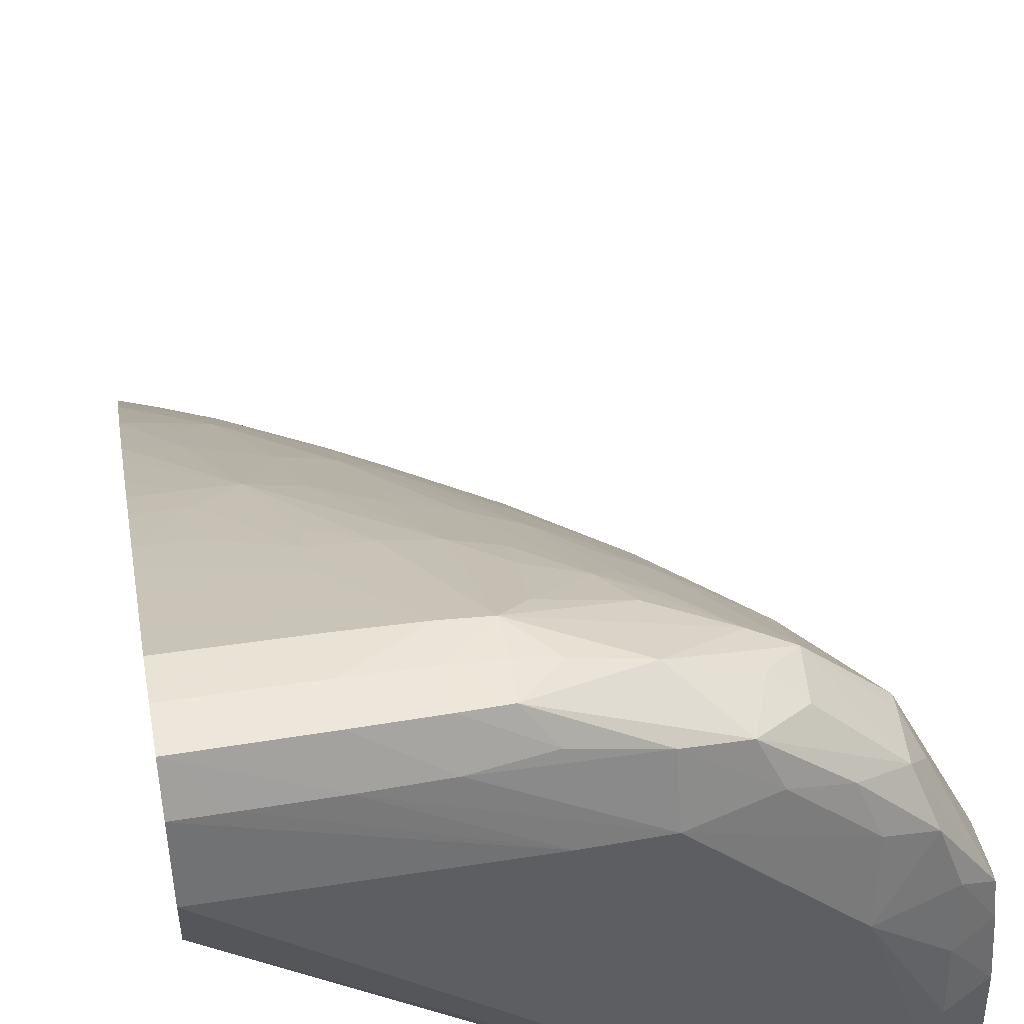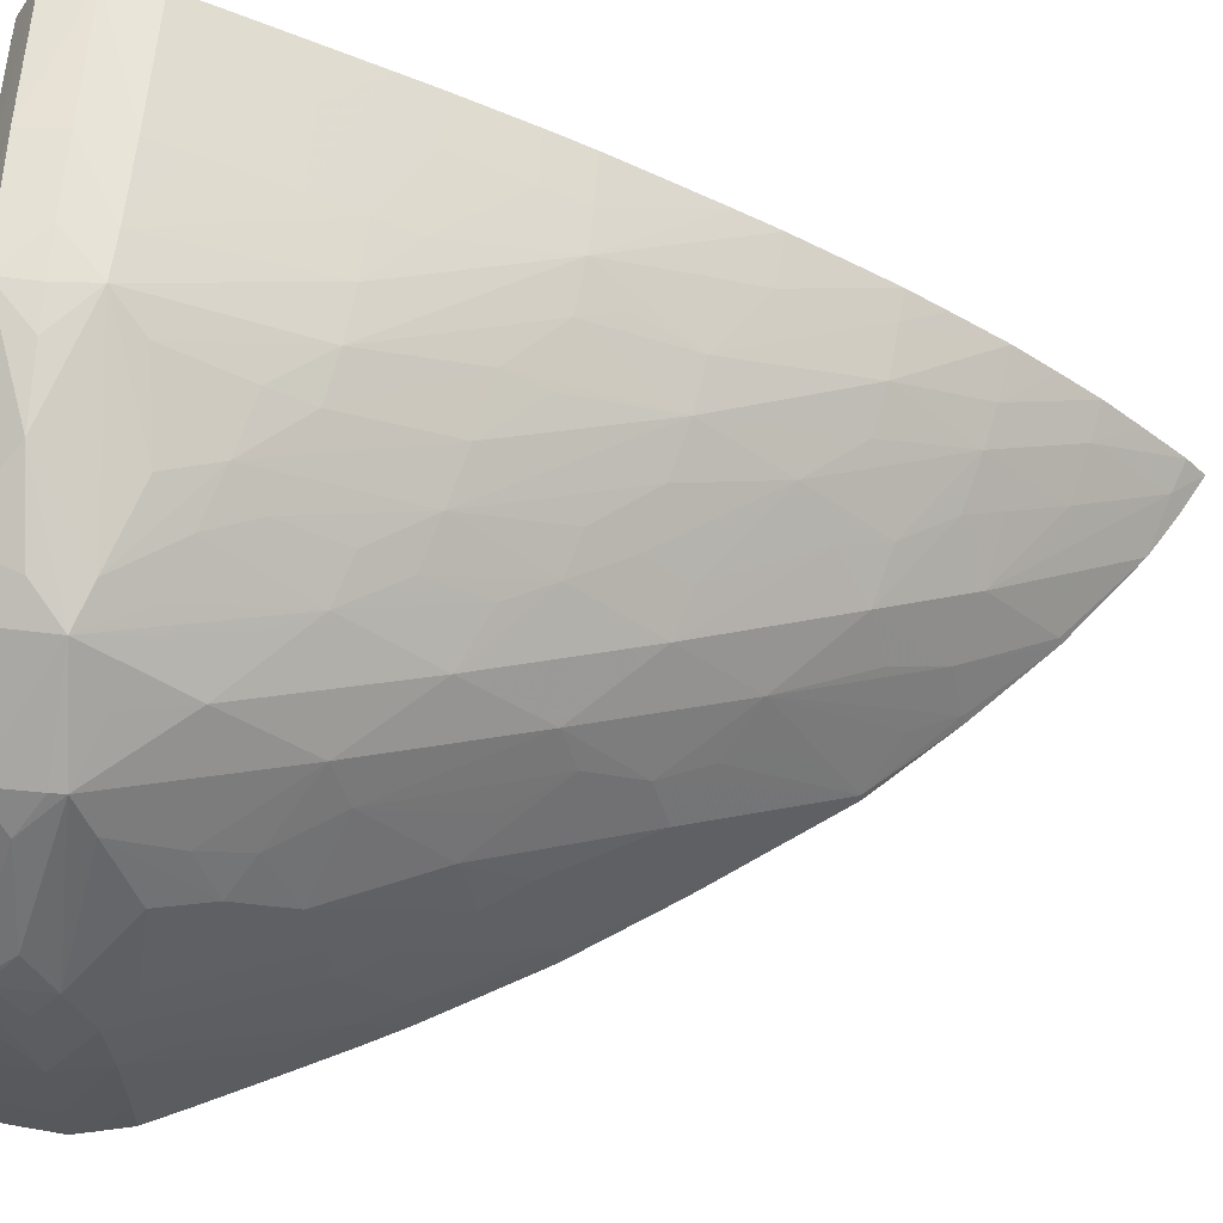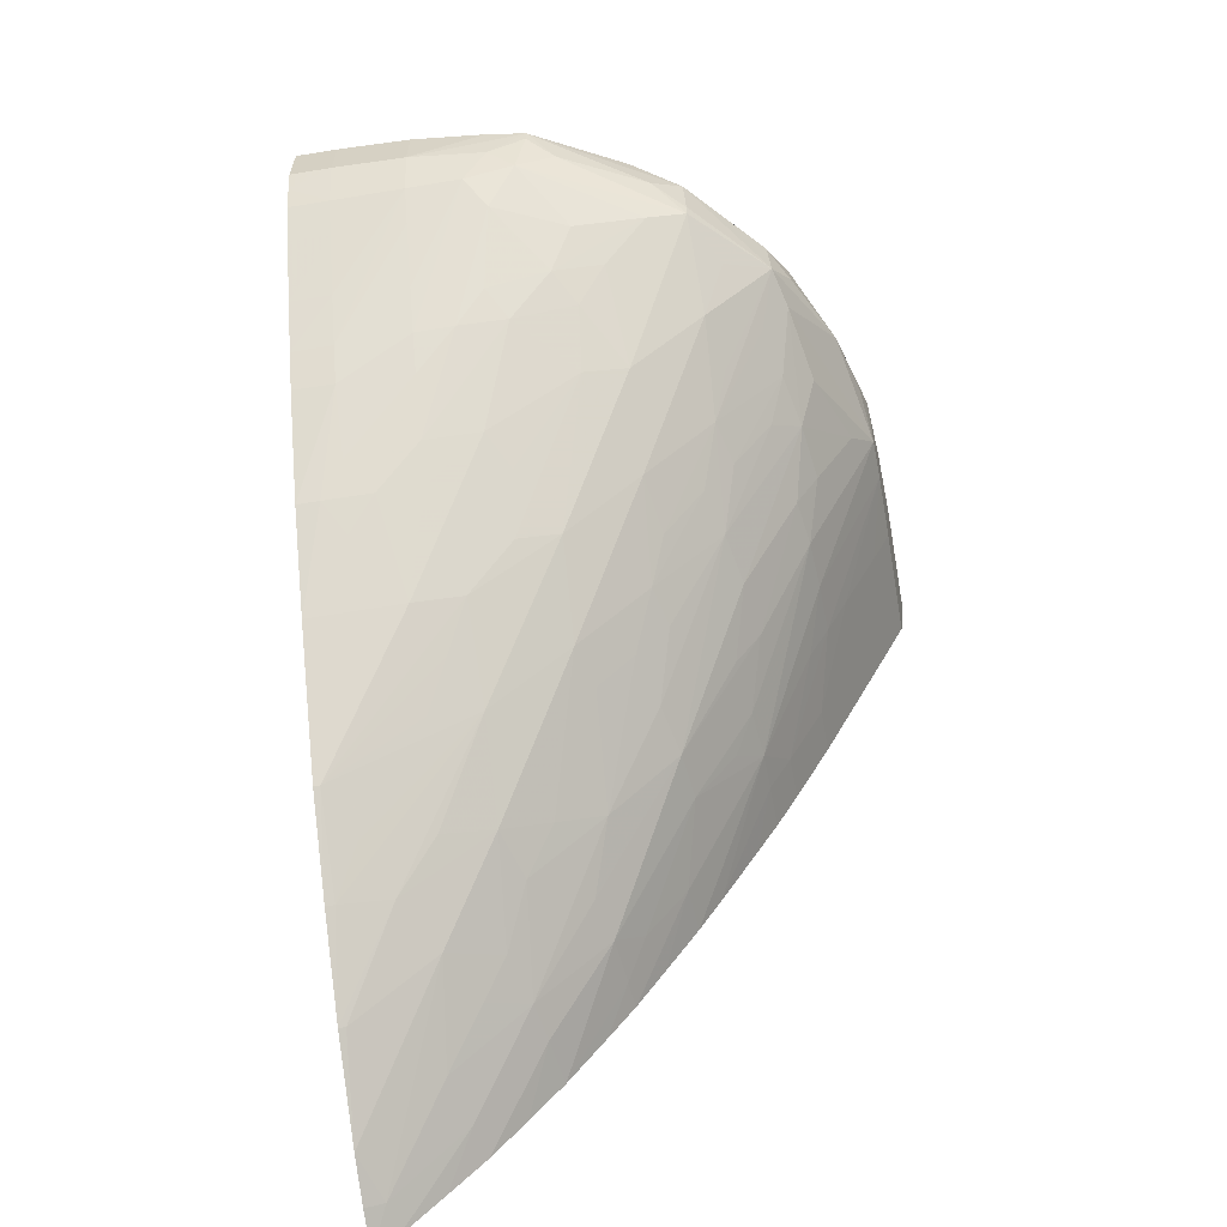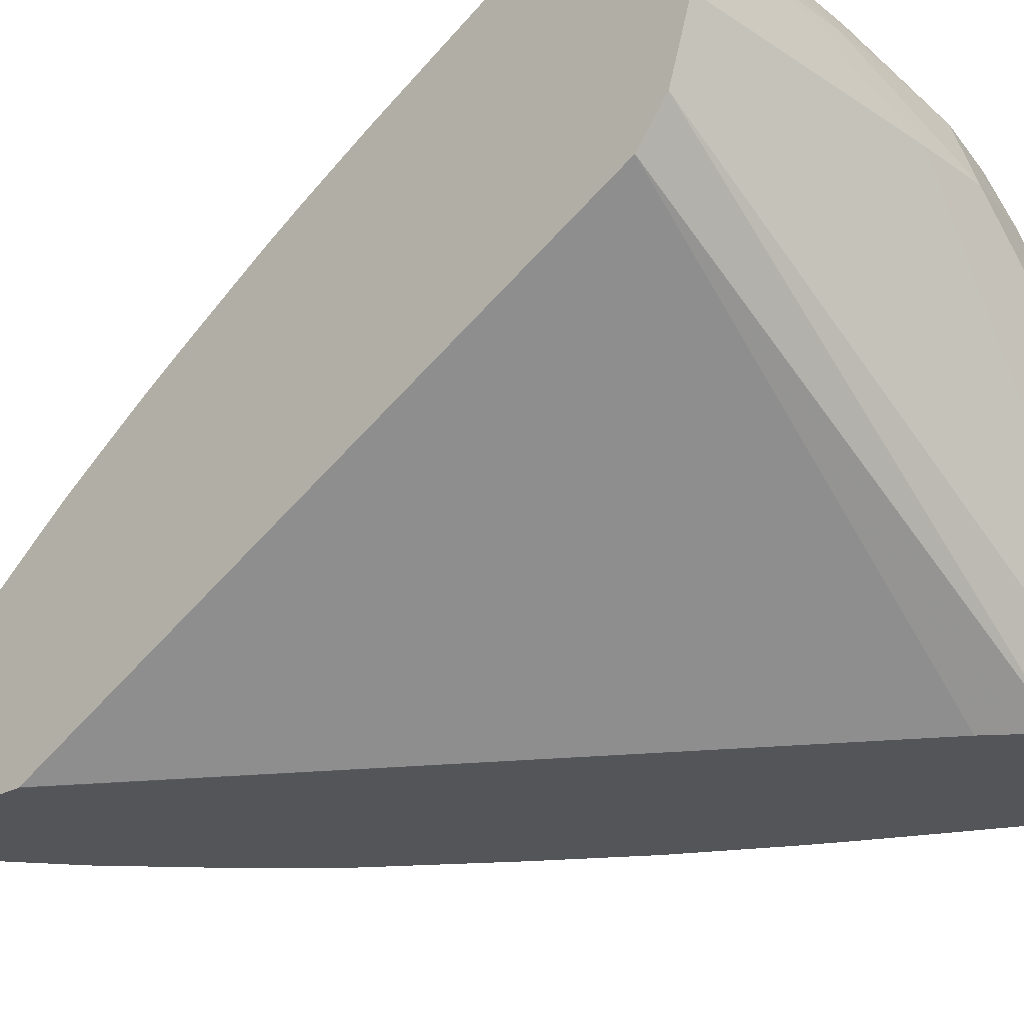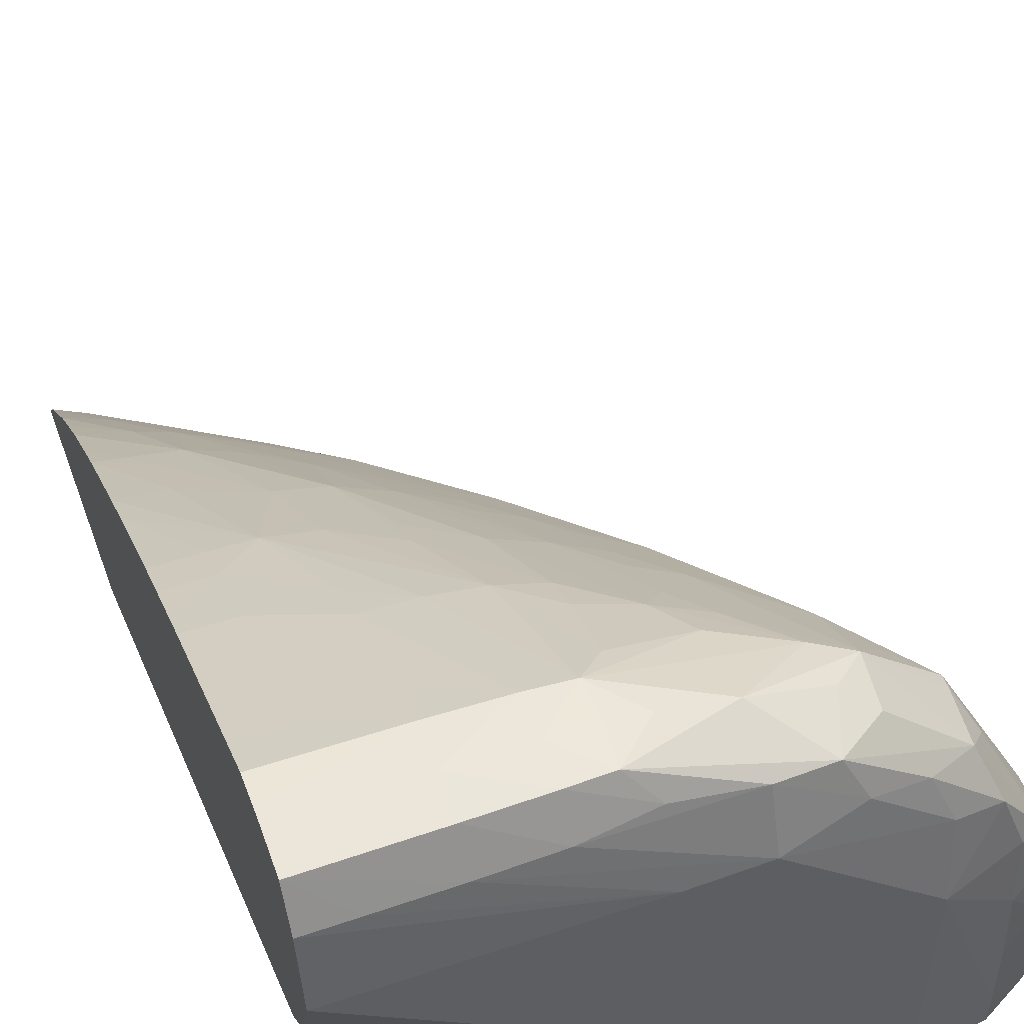
<metadata>
{"format":"obj","ext":"obj","renderer":"f3d","projection":"perspective","resolution":1024,"background":"white","views":[{"elev":47.2,"azim":-10.4,"up":"+Y"},{"elev":60.5,"azim":94.3,"up":"+Y"},{"elev":-53.4,"azim":100.0,"up":"+Z"},{"elev":-24.4,"azim":-47.6,"up":"+Y"},{"elev":53.5,"azim":-20.0,"up":"+Y"}]}
</metadata>
<code>
v 0.09091 0.07866 0.03194
v 0.0909 0.07763 0.03194
v 0.0908 0.07763 0.03143
v 0.09066 0.07866 0.03075
v 0.09065 0.08047 0.03078
v 0.09087 0.08047 0.03194
v 0.09074 0.08047 0.03314
v 0.09077 0.07866 0.03318
v 0.09078 0.07763 0.03318
v 0.09083 0.07763 0.03265
v 0.09065 0.07763 0.03076
v 0.09023 0.07763 0.02986
v 0.09023 0.07866 0.02985
v 0.08949 0.07866 0.02833
v 0.08888 0.07866 0.02709
v 0.0902 0.08047 0.02987
v 0.0906 0.08182 0.03088
v 0.09066 0.08236 0.03197
v 0.09054 0.08327 0.03288
v 0.09063 0.08228 0.03299
v 0.08962 0.08228 0.03359
v 0.08962 0.08047 0.03375
v 0.08962 0.07866 0.0338
v 0.09012 0.07763 0.03353
v 0.0895 0.07763 0.02833
v 0.08889 0.07763 0.02708
v 0.08939 0.08047 0.02833
v 0.08842 0.07763 0.02618
v 0.08841 0.07866 0.02619
v 0.08881 0.08047 0.02725
v 0.08873 0.08143 0.0274
v 0.09013 0.08236 0.03022
v 0.09049 0.08303 0.03138
v 0.09054 0.08327 0.03259
v 0.09026 0.08396 0.03197
v 0.0892 0.08605 0.03193
v 0.08867 0.08676 0.03253
v 0.08915 0.08555 0.03317
v 0.0897 0.08396 0.0333
v 0.08781 0.08408 0.03398
v 0.08962 0.07763 0.0338
v 0.08781 0.08228 0.03399
v 0.08781 0.07866 0.03401
v 0.08781 0.07763 0.03402
v 0.08756 0.07763 0.02465
v 0.087 0.07763 0.02366
v 0.08698 0.07819 0.02369
v 0.08743 0.07874 0.02455
v 0.08827 0.08047 0.02634
v 0.08854 0.08264 0.02768
v 0.08908 0.08213 0.0283
v 0.08736 0.08047 0.02495
v 0.08894 0.08365 0.02888
v 0.0894 0.08418 0.03001
v 0.08874 0.08683 0.031
v 0.089 0.08589 0.03063
v 0.08874 0.08683 0.03132
v 0.08691 0.0886 0.03104
v 0.0868 0.08851 0.03225
v 0.0856 0.08894 0.03315
v 0.08747 0.08731 0.03316
v 0.08797 0.08605 0.03347
v 0.08419 0.0877 0.03393
v 0.08239 0.0877 0.03396
v 0.07576 0.0877 0.0339
v 0.07576 0.08658 0.03355
v 0.07576 0.086 0.03337
v 0.08628 0.07763 0.03339
v 0.0855 0.07763 0.0214
v 0.08643 0.07874 0.02302
v 0.08688 0.0794 0.02385
v 0.08731 0.08408 0.02691
v 0.08828 0.08418 0.0283
v 0.08714 0.08185 0.02529
v 0.08526 0.07994 0.02178
v 0.08672 0.08047 0.02405
v 0.08865 0.08485 0.02932
v 0.08691 0.0886 0.03104
v 0.08703 0.08516 0.02726
v 0.08707 0.08695 0.02904
v 0.08759 0.08749 0.03042
v 0.08612 0.08901 0.03176
v 0.08419 0.08925 0.03336
v 0.08612 0.08783 0.03345
v 0.08419 0.08988 0.03194
v 0.0816 0.09043 0.03287
v 0.07877 0.08951 0.03351
v 0.08058 0.08951 0.03347
v 0.07696 0.08951 0.03351
v 0.07576 0.08951 0.03351
v 0.07576 0.08509 0.03262
v 0.08537 0.07763 0.0322
v 0.08542 0.07866 0.02154
v 0.08486 0.07763 0.0205
v 0.08642 0.08238 0.0247
v 0.08545 0.08228 0.02337
v 0.08518 0.0833 0.0237
v 0.08499 0.08115 0.02213
v 0.08331 0.07779 0.01836
v 0.08588 0.08723 0.0284
v 0.08519 0.08686 0.02734
v 0.086 0.08819 0.02978
v 0.0849 0.08851 0.02936
v 0.086 0.08886 0.03069
v 0.08529 0.08515 0.02543
v 0.08228 0.08965 0.03331
v 0.08162 0.09044 0.03098
v 0.08258 0.09028 0.03194
v 0.08168 0.09045 0.03194
v 0.08058 0.09052 0.03194
v 0.08058 0.09047 0.03292
v 0.07877 0.0905 0.03296
v 0.07696 0.09051 0.03297
v 0.07576 0.09052 0.03298
v 0.07576 0.07764 0.01746
v 0.07576 0.07763 0.01742
v 0.08332 0.07763 0.01834
v 0.08323 0.08127 0.02025
v 0.08337 0.08325 0.02193
v 0.08427 0.08061 0.02102
v 0.08158 0.07763 0.01647
v 0.08153 0.07785 0.01653
v 0.08226 0.07842 0.01761
v 0.08355 0.08006 0.01991
v 0.08419 0.08713 0.02698
v 0.08403 0.08541 0.02478
v 0.08419 0.08641 0.02608
v 0.08313 0.08672 0.02571
v 0.08426 0.08809 0.02833
v 0.0837 0.08878 0.02894
v 0.08426 0.08921 0.03003
v 0.08331 0.085 0.02379
v 0.08058 0.09047 0.03092
v 0.08229 0.08992 0.03028
v 0.08128 0.08858 0.02747
v 0.08007 0.08865 0.02734
v 0.07877 0.09058 0.03194
v 0.07696 0.0906 0.03194
v 0.07576 0.09061 0.03194
v 0.07576 0.07763 0.01192
v 0.08117 0.07905 0.01686
v 0.08178 0.08003 0.01807
v 0.08133 0.08124 0.01848
v 0.08239 0.08356 0.02161
v 0.08239 0.08446 0.02258
v 0.0807 0.08234 0.0192
v 0.07991 0.07763 0.01484
v 0.07975 0.07763 0.01469
v 0.08239 0.08526 0.02348
v 0.08116 0.08482 0.02218
v 0.07995 0.0851 0.02183
v 0.08192 0.08697 0.02535
v 0.08239 0.08842 0.02769
v 0.08239 0.08897 0.02859
v 0.07877 0.08868 0.02728
v 0.07877 0.08921 0.02833
v 0.07877 0.09004 0.02998
v 0.07877 0.09049 0.03088
v 0.08058 0.08716 0.02506
v 0.07917 0.08671 0.02394
v 0.07796 0.08681 0.02378
v 0.07877 0.08819 0.02638
v 0.07576 0.09058 0.03158
v 0.07576 0.07819 0.01236
v 0.07651 0.07807 0.01266
v 0.07669 0.07763 0.01243
v 0.0797 0.0778 0.01474
v 0.07996 0.07983 0.01633
v 0.07911 0.08104 0.01691
v 0.08012 0.08164 0.01811
v 0.08006 0.08343 0.01993
v 0.07771 0.07763 0.01307
v 0.07877 0.08523 0.02164
v 0.08058 0.08654 0.02416
v 0.07877 0.0829 0.01867
v 0.07769 0.08315 0.01842
v 0.07696 0.08736 0.02471
v 0.07696 0.08824 0.02635
v 0.07576 0.0887 0.02724
v 0.07696 0.08923 0.02833
v 0.07696 0.09005 0.02996
v 0.07576 0.09006 0.02995
v 0.07576 0.0905 0.03085
v 0.07865 0.08622 0.02307
v 0.07696 0.08475 0.02054
v 0.07576 0.08482 0.02045
v 0.07576 0.08538 0.02136
v 0.07696 0.08683 0.02376
v 0.07576 0.07918 0.01334
v 0.07665 0.0799 0.01444
v 0.07766 0.07763 0.01304
v 0.07785 0.07955 0.01477
v 0.07861 0.08045 0.01606
v 0.0779 0.08139 0.01655
v 0.07704 0.08376 0.01913
v 0.07696 0.08157 0.01632
v 0.07576 0.08172 0.01612
v 0.07648 0.08325 0.01829
v 0.07576 0.08683 0.02375
v 0.07576 0.08719 0.02439
v 0.07576 0.08737 0.02471
v 0.07576 0.08795 0.02578
v 0.07576 0.08824 0.02633
v 0.07576 0.08854 0.02693
v 0.07576 0.08925 0.02833
v 0.07576 0.08978 0.02939
v 0.07576 0.08331 0.01821
v 0.07576 0.084 0.01924
v 0.07576 0.08629 0.02284
v 0.07576 0.08006 0.01422
v 0.07576 0.0809 0.01517
v 0.07576 0.08266 0.01736
f 1 2 3
f 1 3 4
f 1 4 5
f 1 5 6
f 1 6 7
f 1 7 8
f 1 8 9
f 1 9 10
f 1 10 2
f 2 10 9
f 2 9 24
f 2 24 41
f 2 41 44
f 2 44 68
f 2 68 92
f 2 92 116
f 2 116 140
f 2 140 166
f 2 166 191
f 2 191 172
f 2 172 148
f 2 148 147
f 2 147 121
f 2 121 117
f 2 117 94
f 2 94 69
f 2 69 46
f 2 46 45
f 2 45 28
f 2 28 26
f 2 26 25
f 2 25 12
f 2 12 11
f 2 11 3
f 3 11 4
f 4 11 12
f 4 12 13
f 4 13 5
f 5 13 14
f 5 14 15
f 5 15 16
f 5 16 17
f 5 17 6
f 6 18 19
f 6 19 20
f 6 20 7
f 6 17 18
f 7 20 21
f 7 21 22
f 7 22 8
f 8 22 23
f 8 23 9
f 9 23 24
f 12 25 13
f 13 25 14
f 14 25 26
f 14 26 15
f 15 27 16
f 15 26 28
f 15 28 29
f 15 29 27
f 16 27 17
f 17 27 30
f 17 30 31
f 17 31 32
f 17 32 33
f 17 33 18
f 18 34 19
f 18 33 34
f 19 34 35
f 19 35 36
f 19 36 37
f 19 37 38
f 19 38 39
f 19 39 20
f 20 39 21
f 21 40 22
f 21 39 40
f 22 40 23
f 23 41 24
f 23 40 42
f 23 42 43
f 23 43 44
f 23 44 41
f 27 29 30
f 28 45 29
f 29 45 46
f 29 46 47
f 29 47 48
f 29 48 30
f 30 48 49
f 30 49 31
f 31 50 51
f 31 51 32
f 31 49 52
f 31 52 50
f 32 53 54
f 32 54 33
f 32 51 53
f 33 55 35
f 33 35 34
f 33 54 56
f 33 56 55
f 35 55 36
f 36 55 57
f 36 57 37
f 37 57 58
f 37 58 59
f 37 59 60
f 37 60 61
f 37 61 38
f 38 61 62
f 38 62 40
f 38 40 39
f 40 63 64
f 40 64 42
f 40 62 63
f 42 64 43
f 43 64 44
f 44 64 65
f 44 65 66
f 44 66 67
f 44 67 68
f 46 69 47
f 47 69 70
f 47 70 71
f 47 71 49
f 47 49 48
f 49 71 52
f 50 72 73
f 50 73 53
f 50 53 51
f 50 52 74
f 50 74 72
f 52 71 75
f 52 75 76
f 52 76 74
f 53 77 56
f 53 56 54
f 53 73 77
f 55 78 58
f 55 58 57
f 55 56 79
f 55 79 80
f 55 80 81
f 55 81 78
f 56 77 79
f 58 78 82
f 58 82 59
f 59 82 60
f 60 83 84
f 60 84 61
f 60 82 85
f 60 85 86
f 60 86 83
f 61 84 62
f 62 84 63
f 63 87 64
f 63 84 83
f 63 83 88
f 63 88 87
f 64 87 89
f 64 89 90
f 64 90 65
f 65 90 114
f 65 114 139
f 65 139 163
f 65 163 183
f 65 183 182
f 65 182 206
f 65 206 205
f 65 205 179
f 65 179 204
f 65 204 203
f 65 203 202
f 65 202 201
f 65 201 200
f 65 200 199
f 65 199 209
f 65 209 187
f 65 187 186
f 65 186 208
f 65 208 207
f 65 207 212
f 65 212 197
f 65 197 211
f 65 211 210
f 65 210 189
f 65 189 164
f 65 164 140
f 65 140 116
f 65 116 115
f 65 115 91
f 65 91 67
f 65 67 66
f 67 91 68
f 68 91 92
f 69 93 70
f 69 94 93
f 70 93 71
f 71 93 75
f 72 79 73
f 72 74 95
f 72 95 96
f 72 96 97
f 72 97 79
f 73 79 77
f 74 76 75
f 74 75 96
f 74 96 95
f 75 98 96
f 75 93 99
f 75 99 98
f 78 85 82
f 78 81 80
f 78 80 100
f 78 100 101
f 78 101 102
f 78 102 103
f 78 103 104
f 78 104 85
f 79 97 105
f 79 105 80
f 80 101 100
f 80 105 101
f 83 106 88
f 83 86 106
f 85 104 107
f 85 107 108
f 85 108 86
f 86 108 109
f 86 109 110
f 86 110 111
f 86 111 106
f 87 88 112
f 87 112 113
f 87 113 114
f 87 114 89
f 88 106 111
f 88 111 112
f 89 114 90
f 91 115 92
f 92 115 116
f 93 94 117
f 93 117 99
f 96 98 97
f 97 98 118
f 97 118 119
f 97 119 105
f 98 99 120
f 98 120 118
f 99 117 121
f 99 121 122
f 99 122 123
f 99 123 118
f 99 118 124
f 99 124 120
f 101 125 103
f 101 103 102
f 101 105 126
f 101 126 127
f 101 127 128
f 101 128 125
f 103 129 130
f 103 130 104
f 103 125 129
f 104 130 131
f 104 131 107
f 105 119 132
f 105 132 126
f 107 133 110
f 107 110 109
f 107 109 108
f 107 131 134
f 107 134 135
f 107 135 136
f 107 136 133
f 110 137 111
f 110 133 137
f 111 137 112
f 112 137 138
f 112 138 139
f 112 139 113
f 113 139 114
f 118 123 122
f 118 122 141
f 118 141 142
f 118 142 143
f 118 143 119
f 118 120 124
f 119 144 145
f 119 145 132
f 119 143 146
f 119 146 144
f 121 147 122
f 122 147 148
f 122 148 141
f 125 128 129
f 126 132 127
f 127 132 128
f 128 132 149
f 128 149 150
f 128 150 151
f 128 151 152
f 128 152 130
f 128 130 129
f 130 153 154
f 130 154 134
f 130 134 131
f 130 152 153
f 132 145 150
f 132 150 149
f 133 136 155
f 133 155 156
f 133 156 157
f 133 157 158
f 133 158 137
f 134 154 135
f 135 154 153
f 135 153 159
f 135 159 160
f 135 160 161
f 135 161 136
f 136 162 155
f 136 161 162
f 137 158 138
f 138 158 139
f 139 158 163
f 140 164 165
f 140 165 166
f 141 148 167
f 141 167 168
f 141 168 143
f 141 143 142
f 143 168 169
f 143 169 170
f 143 170 146
f 144 146 171
f 144 171 145
f 145 171 150
f 146 170 171
f 148 172 167
f 150 171 151
f 151 173 160
f 151 160 159
f 151 159 174
f 151 174 152
f 151 171 175
f 151 175 176
f 151 176 173
f 152 174 159
f 152 159 153
f 155 162 177
f 155 177 178
f 155 178 156
f 156 178 179
f 156 179 180
f 156 180 157
f 157 180 181
f 157 181 158
f 158 181 182
f 158 182 183
f 158 183 163
f 160 173 184
f 160 184 161
f 161 184 173
f 161 173 185
f 161 185 186
f 161 186 187
f 161 187 188
f 161 188 177
f 161 177 162
f 164 189 190
f 164 190 165
f 165 172 191
f 165 191 166
f 165 190 192
f 165 192 168
f 165 168 172
f 167 172 168
f 168 192 193
f 168 193 169
f 169 193 194
f 169 194 170
f 170 194 171
f 171 194 175
f 173 176 195
f 173 195 185
f 175 194 176
f 176 194 196
f 176 196 197
f 176 197 198
f 176 198 195
f 177 188 199
f 177 199 200
f 177 200 201
f 177 201 202
f 177 202 203
f 177 203 178
f 178 204 179
f 178 203 204
f 179 205 180
f 180 205 181
f 181 205 206
f 181 206 182
f 185 195 207
f 185 207 208
f 185 208 186
f 187 209 188
f 188 209 199
f 189 210 190
f 190 210 196
f 190 196 194
f 190 194 192
f 192 194 193
f 195 198 207
f 196 210 211
f 196 211 197
f 197 212 198
f 198 212 207

</code>
